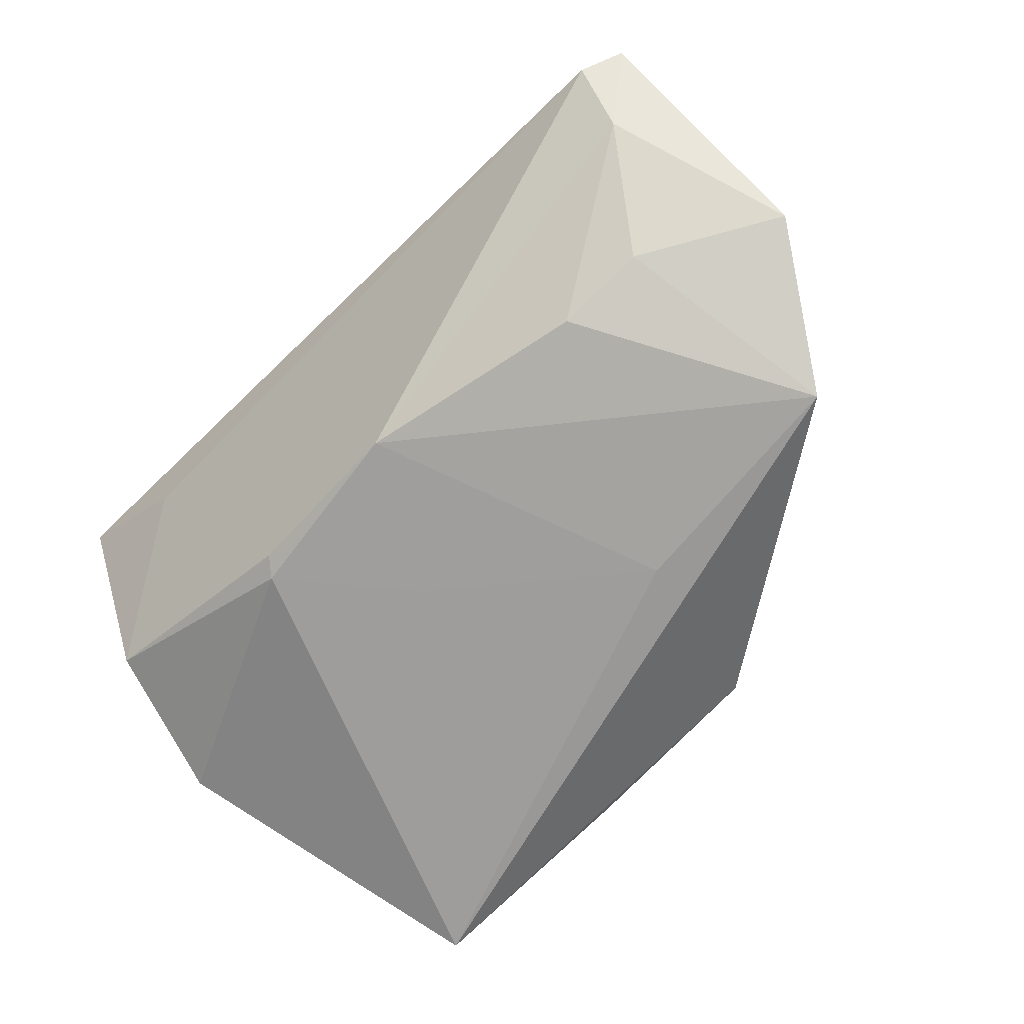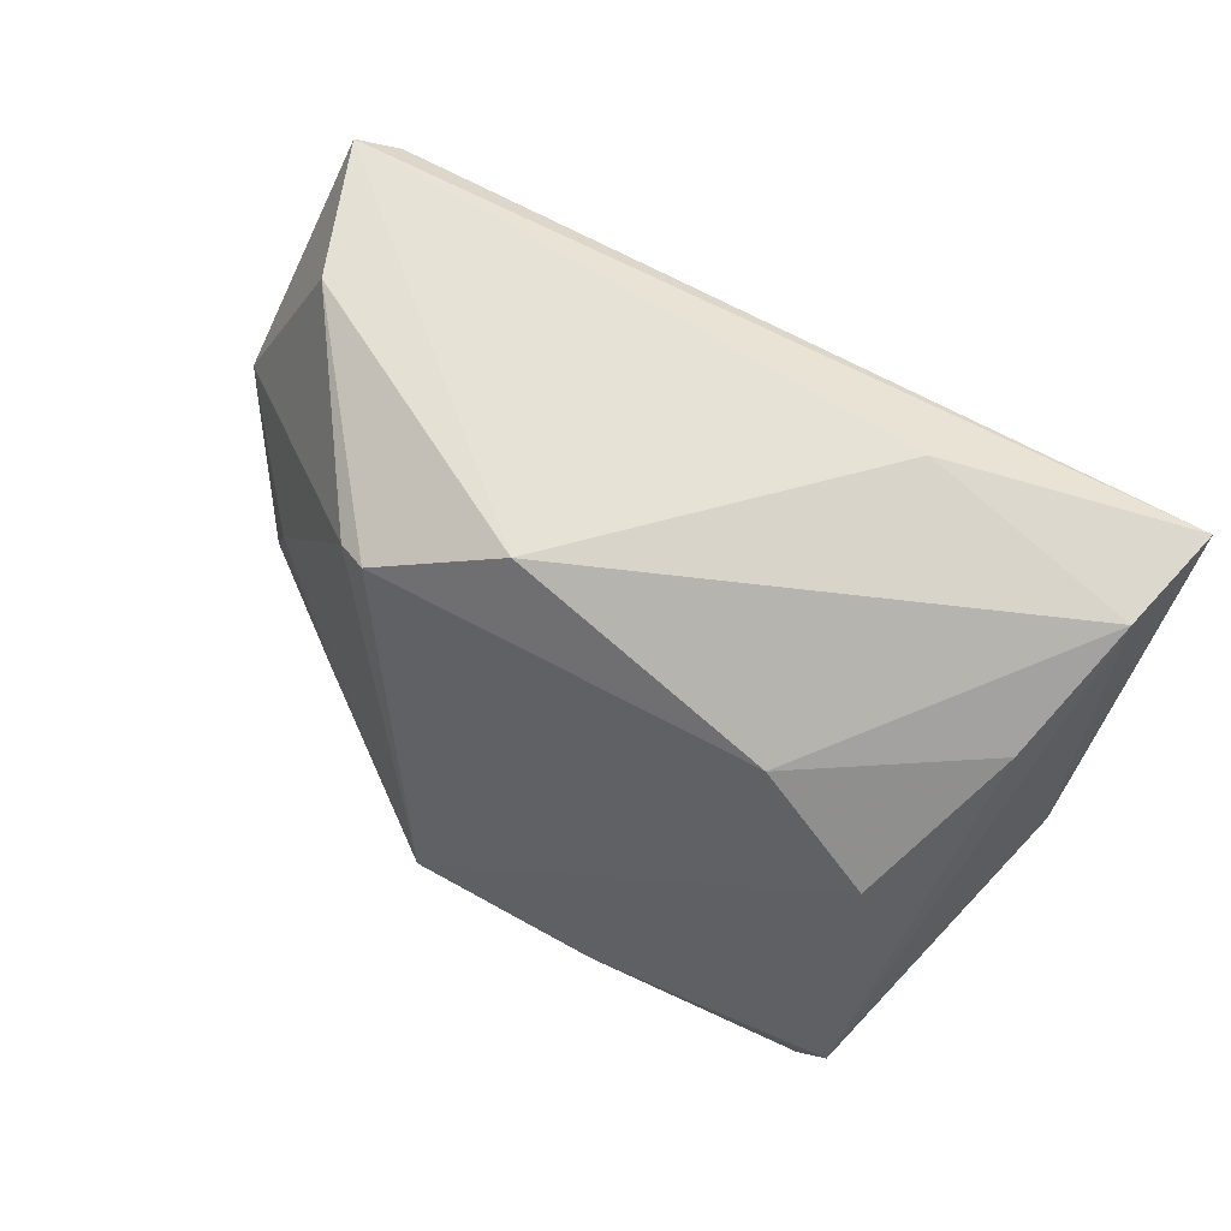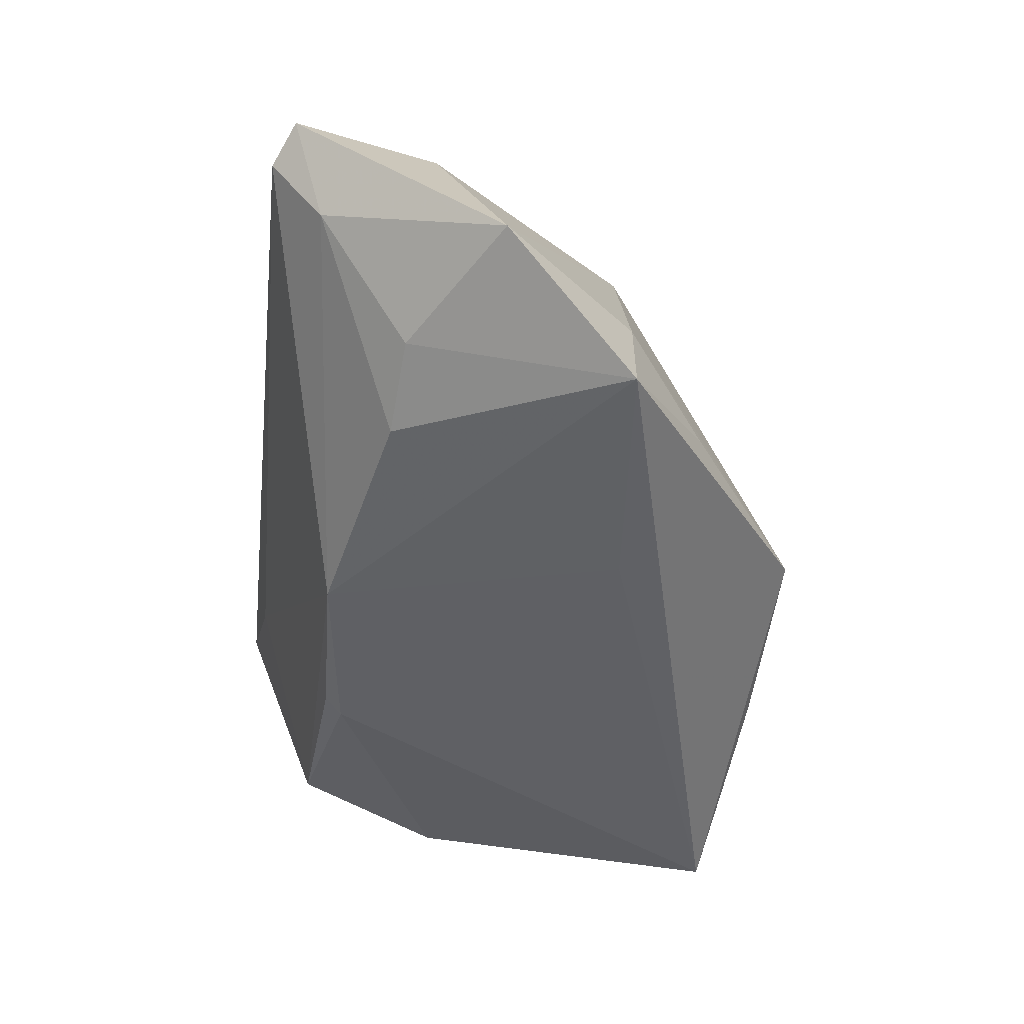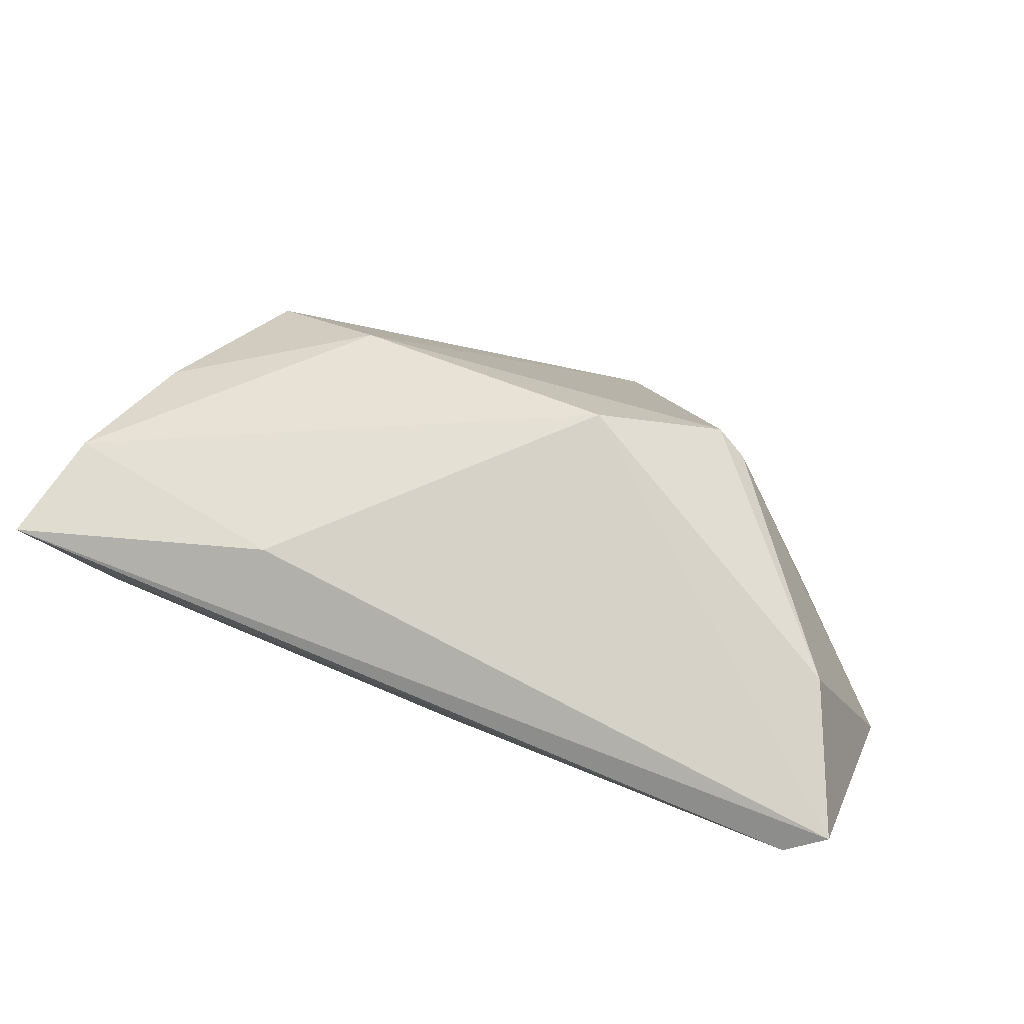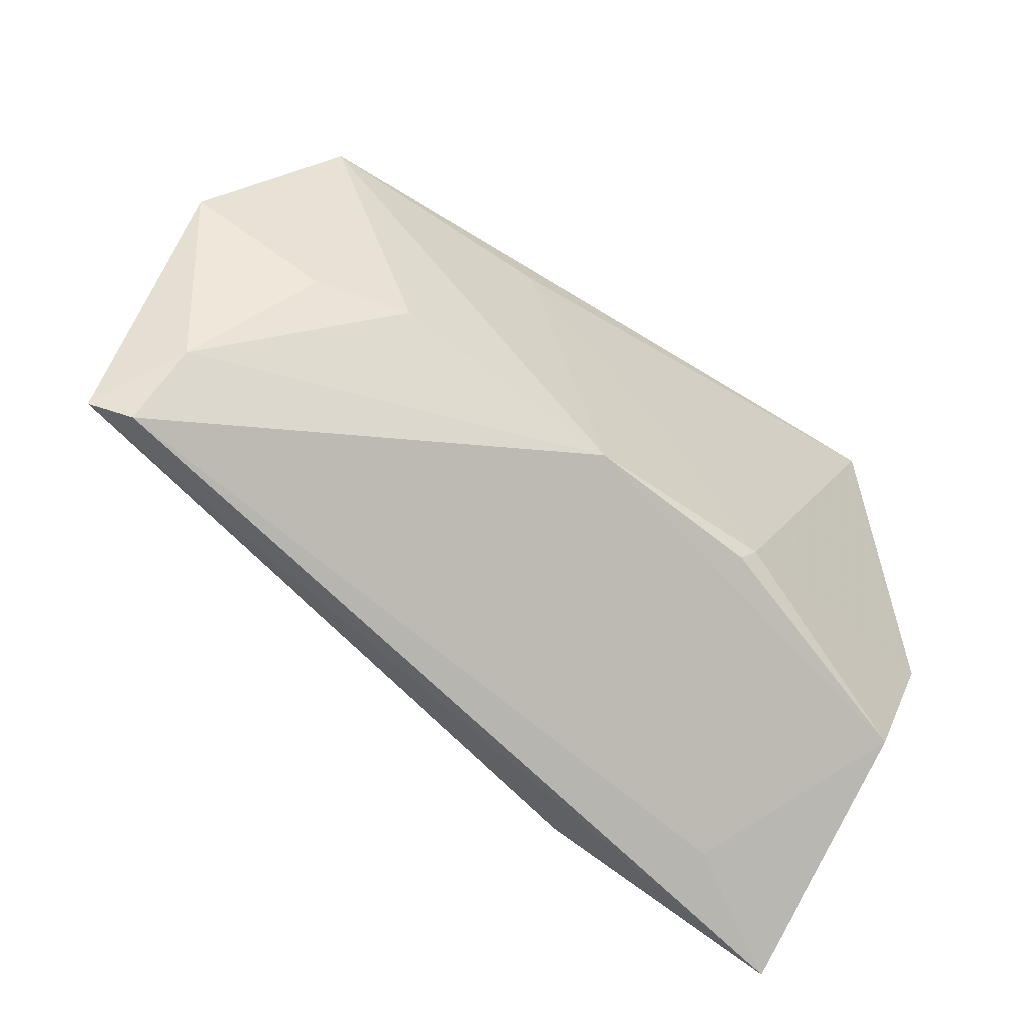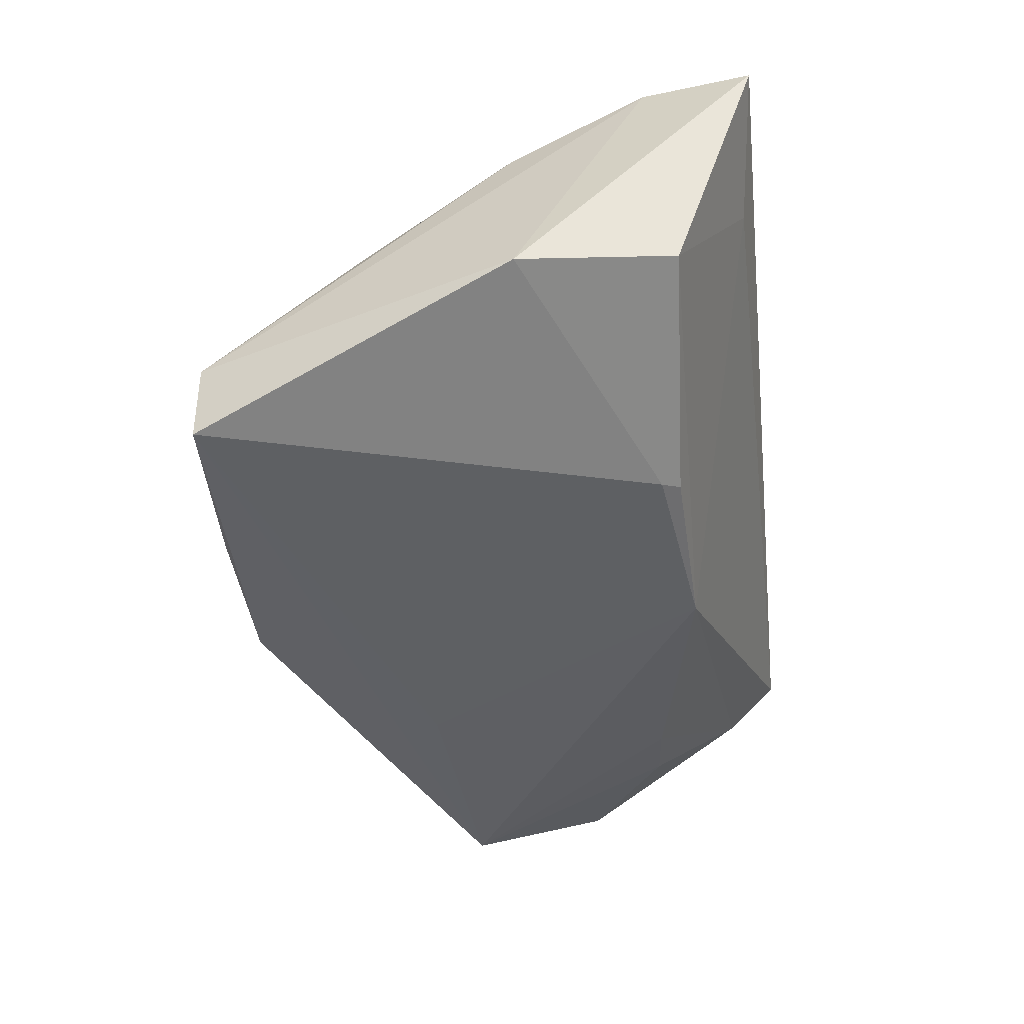
<metadata>
{"format":"obj","ext":"obj","renderer":"f3d","projection":"perspective","resolution":1024,"background":"white","views":[{"elev":-68.6,"azim":45.5,"up":"+Z"},{"elev":79.9,"azim":-150.4,"up":"+Z"},{"elev":-48.6,"azim":83.0,"up":"+Z"},{"elev":60.8,"azim":20.3,"up":"+Z"},{"elev":-69.6,"azim":145.6,"up":"+Y"},{"elev":-43.0,"azim":-83.9,"up":"+Z"}]}
</metadata>
<code>
v -0.0424 0.03527 -0.01627
v -0.01229 0.03881 -0.01637
v 0.01102 0.0394 -0.01287
v 0.01435 0.007969 0.0266
v 0.04309 -0.01341 -0.01472
v -0.01961 0.01355 0.01955
v 0.01819 0.01569 -0.02349
v -0.03333 -0.02964 0.01476
v -0.03512 0.01892 0.01033
v -0.005759 -0.002426 -0.01995
v -0.04538 -0.01794 0.0256
v 0.03213 -0.01414 -0.0179
v -0.04623 -0.02071 -0.007097
v 0.05161 -0.0248 -0.002378
v 0.04452 0.01365 -0.009869
v -0.01902 -0.01686 -0.01736
v 0.03251 0.01431 0.01694
v 0.03261 0.02383 -0.01467
v -0.01828 -0.02376 0.0248
v 0.0478 0.01305 -0.02349
v 0.02876 0.01575 0.01933
v 0.05777 -0.02891 0.007713
v 0.05944 -0.003281 -0.0125
v -0.04186 -0.0008773 0.01923
v -0.05131 -0.002036 -0.0114
v -0.03944 0.0361 -0.02349
v 0.05285 -0.03133 0.005359
v -0.04857 -0.03133 0.02373
v -0.01726 -0.01908 -0.01633
v 0.004121 -0.02004 -0.01792
v 0.0508 -0.01132 0.01338
f 28 22 19
f 19 22 4
f 31 22 23
f 4 22 31
f 26 3 20
f 27 22 28
f 9 3 1
f 1 24 9
f 6 3 9
f 9 24 6
f 4 31 21
f 21 6 4
f 3 6 21
f 25 1 26
f 25 13 28
f 20 12 30
f 30 13 29
f 28 13 8
f 8 27 28
f 13 30 8
f 8 30 27
f 2 3 26
f 26 1 2
f 2 1 3
f 17 31 23
f 17 21 31
f 3 21 17
f 24 1 11
f 1 25 11
f 11 25 28
f 28 19 11
f 11 19 4
f 4 6 11
f 11 6 24
f 23 22 14
f 22 27 14
f 27 30 14
f 14 30 12
f 16 30 29
f 16 25 26
f 29 13 16
f 13 25 16
f 26 20 7
f 20 30 7
f 23 20 15
f 15 17 23
f 3 17 15
f 23 14 5
f 5 14 12
f 5 20 23
f 5 12 20
f 30 16 10
f 10 7 30
f 10 16 26
f 26 7 10
f 18 20 3
f 3 15 18
f 18 15 20

</code>
